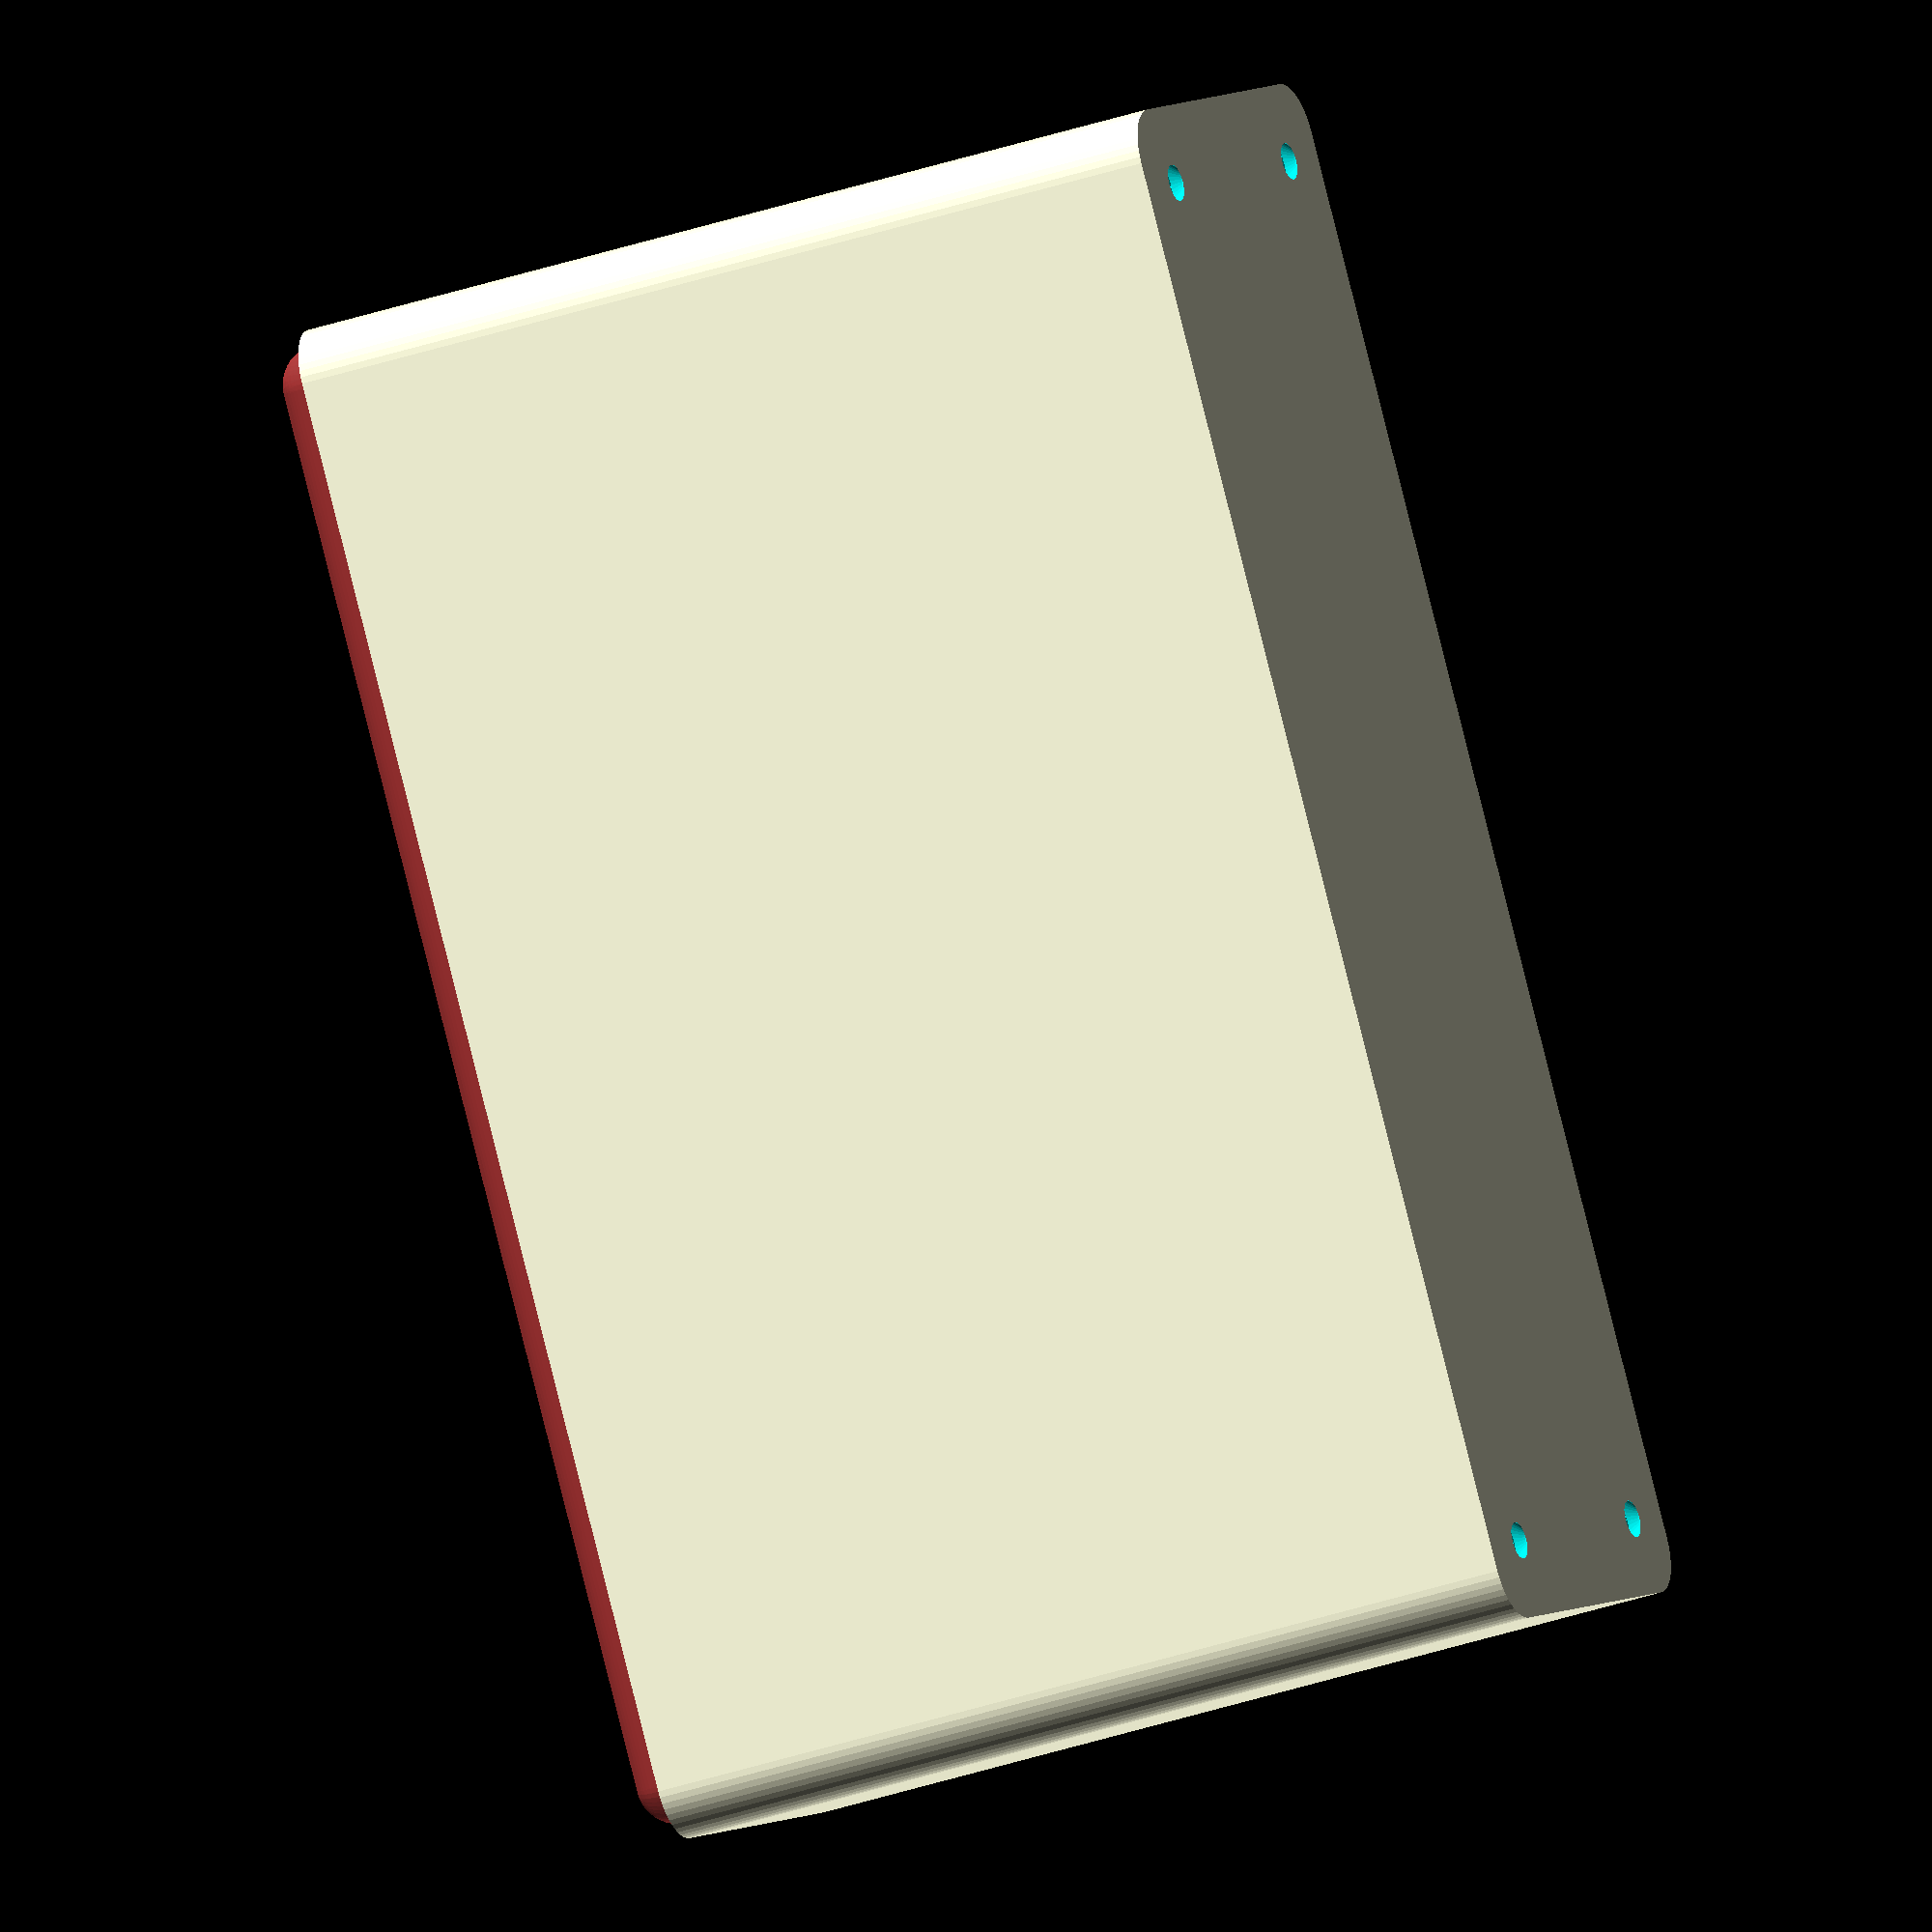
<openscad>
$fn = 50;


difference() {
	union() {
		hull() {
			translate(v = [-17.5000000000, 70.0000000000, 0]) {
				cylinder(h = 90, r = 5);
			}
			translate(v = [17.5000000000, 70.0000000000, 0]) {
				cylinder(h = 90, r = 5);
			}
			translate(v = [-17.5000000000, -70.0000000000, 0]) {
				cylinder(h = 90, r = 5);
			}
			translate(v = [17.5000000000, -70.0000000000, 0]) {
				cylinder(h = 90, r = 5);
			}
		}
	}
	union() {
		translate(v = [-15.0000000000, -67.5000000000, 2]) {
			rotate(a = [0, 0, 0]) {
				difference() {
					union() {
						translate(v = [0, 0, -6.0000000000]) {
							cylinder(h = 6, r = 1.5000000000);
						}
						translate(v = [0, 0, -1.9000000000]) {
							cylinder(h = 1.9000000000, r1 = 1.8000000000, r2 = 3.6000000000);
						}
						cylinder(h = 250, r = 3.6000000000);
						translate(v = [0, 0, -6.0000000000]) {
							cylinder(h = 6, r = 1.8000000000);
						}
						translate(v = [0, 0, -6.0000000000]) {
							cylinder(h = 6, r = 1.5000000000);
						}
					}
					union();
				}
			}
		}
		translate(v = [15.0000000000, -67.5000000000, 2]) {
			rotate(a = [0, 0, 0]) {
				difference() {
					union() {
						translate(v = [0, 0, -6.0000000000]) {
							cylinder(h = 6, r = 1.5000000000);
						}
						translate(v = [0, 0, -1.9000000000]) {
							cylinder(h = 1.9000000000, r1 = 1.8000000000, r2 = 3.6000000000);
						}
						cylinder(h = 250, r = 3.6000000000);
						translate(v = [0, 0, -6.0000000000]) {
							cylinder(h = 6, r = 1.8000000000);
						}
						translate(v = [0, 0, -6.0000000000]) {
							cylinder(h = 6, r = 1.5000000000);
						}
					}
					union();
				}
			}
		}
		translate(v = [-15.0000000000, 67.5000000000, 2]) {
			rotate(a = [0, 0, 0]) {
				difference() {
					union() {
						translate(v = [0, 0, -6.0000000000]) {
							cylinder(h = 6, r = 1.5000000000);
						}
						translate(v = [0, 0, -1.9000000000]) {
							cylinder(h = 1.9000000000, r1 = 1.8000000000, r2 = 3.6000000000);
						}
						cylinder(h = 250, r = 3.6000000000);
						translate(v = [0, 0, -6.0000000000]) {
							cylinder(h = 6, r = 1.8000000000);
						}
						translate(v = [0, 0, -6.0000000000]) {
							cylinder(h = 6, r = 1.5000000000);
						}
					}
					union();
				}
			}
		}
		translate(v = [15.0000000000, 67.5000000000, 2]) {
			rotate(a = [0, 0, 0]) {
				difference() {
					union() {
						translate(v = [0, 0, -6.0000000000]) {
							cylinder(h = 6, r = 1.5000000000);
						}
						translate(v = [0, 0, -1.9000000000]) {
							cylinder(h = 1.9000000000, r1 = 1.8000000000, r2 = 3.6000000000);
						}
						cylinder(h = 250, r = 3.6000000000);
						translate(v = [0, 0, -6.0000000000]) {
							cylinder(h = 6, r = 1.8000000000);
						}
						translate(v = [0, 0, -6.0000000000]) {
							cylinder(h = 6, r = 1.5000000000);
						}
					}
					union();
				}
			}
		}
		translate(v = [0, 0, 3]) {
			#hull() {
				union() {
					translate(v = [-17.0000000000, 69.5000000000, 4]) {
						cylinder(h = 83, r = 4);
					}
					translate(v = [-17.0000000000, 69.5000000000, 4]) {
						sphere(r = 4);
					}
					translate(v = [-17.0000000000, 69.5000000000, 87]) {
						sphere(r = 4);
					}
				}
				union() {
					translate(v = [17.0000000000, 69.5000000000, 4]) {
						cylinder(h = 83, r = 4);
					}
					translate(v = [17.0000000000, 69.5000000000, 4]) {
						sphere(r = 4);
					}
					translate(v = [17.0000000000, 69.5000000000, 87]) {
						sphere(r = 4);
					}
				}
				union() {
					translate(v = [-17.0000000000, -69.5000000000, 4]) {
						cylinder(h = 83, r = 4);
					}
					translate(v = [-17.0000000000, -69.5000000000, 4]) {
						sphere(r = 4);
					}
					translate(v = [-17.0000000000, -69.5000000000, 87]) {
						sphere(r = 4);
					}
				}
				union() {
					translate(v = [17.0000000000, -69.5000000000, 4]) {
						cylinder(h = 83, r = 4);
					}
					translate(v = [17.0000000000, -69.5000000000, 4]) {
						sphere(r = 4);
					}
					translate(v = [17.0000000000, -69.5000000000, 87]) {
						sphere(r = 4);
					}
				}
			}
		}
	}
}
</openscad>
<views>
elev=32.6 azim=34.0 roll=116.0 proj=o view=wireframe
</views>
